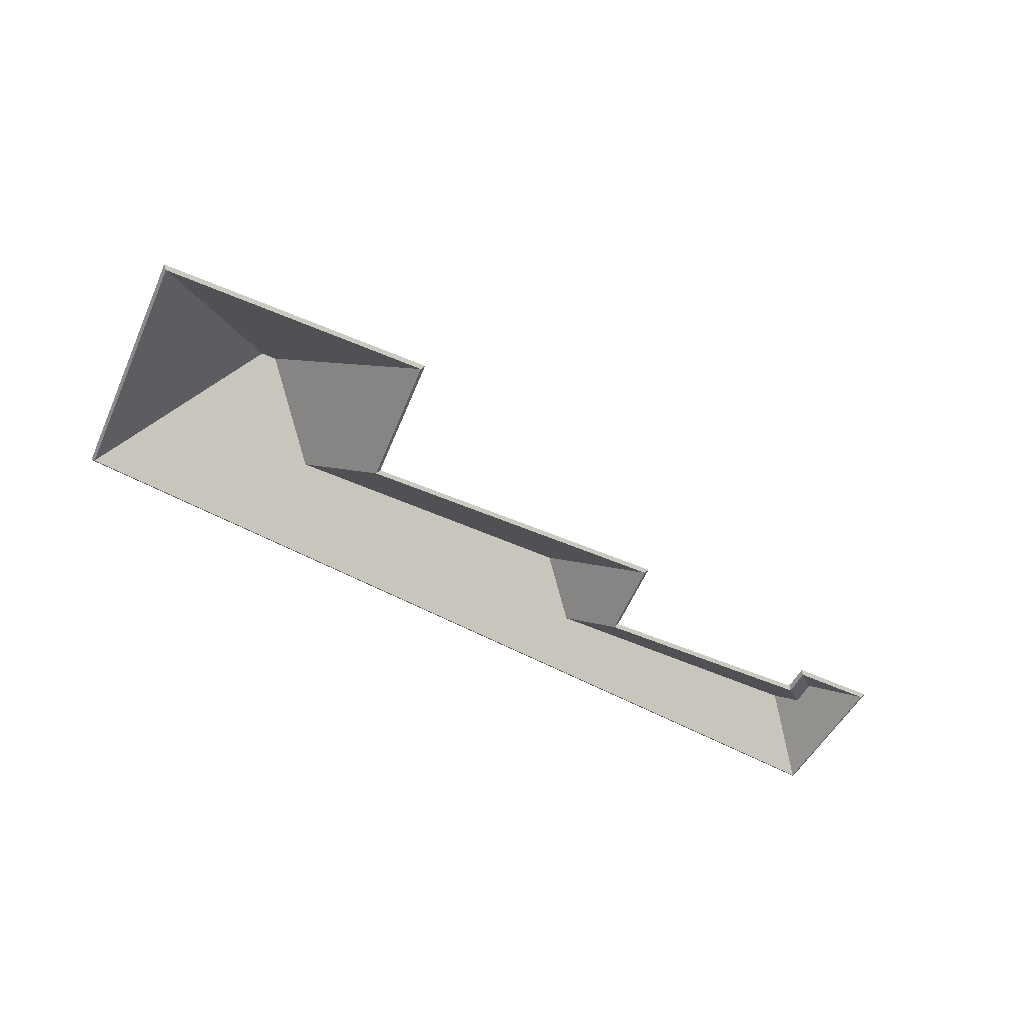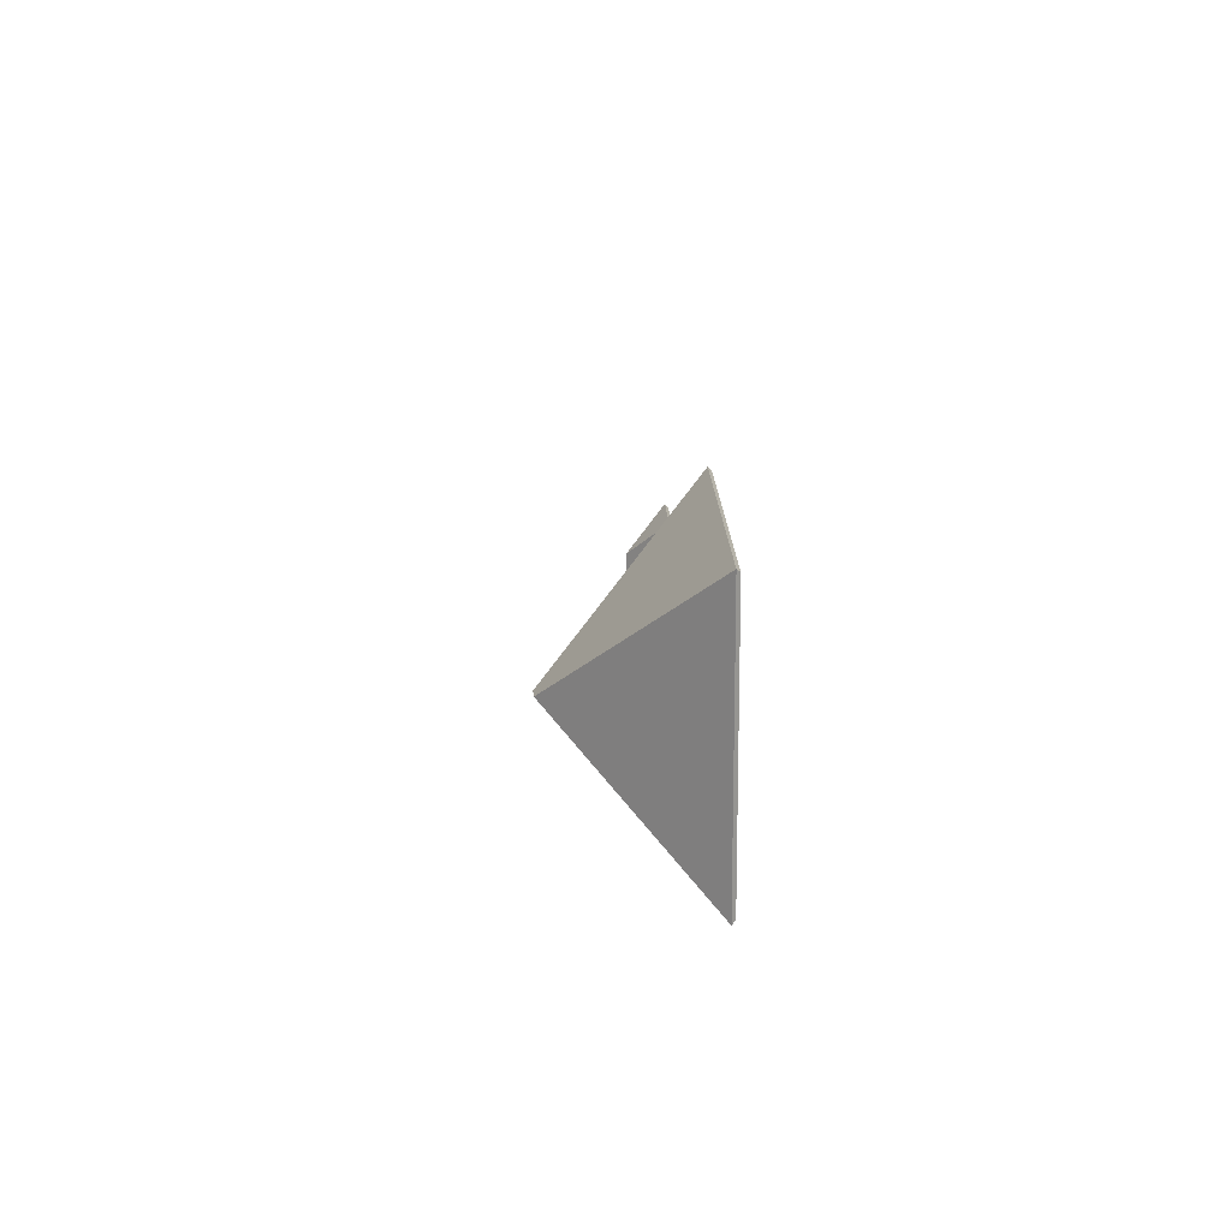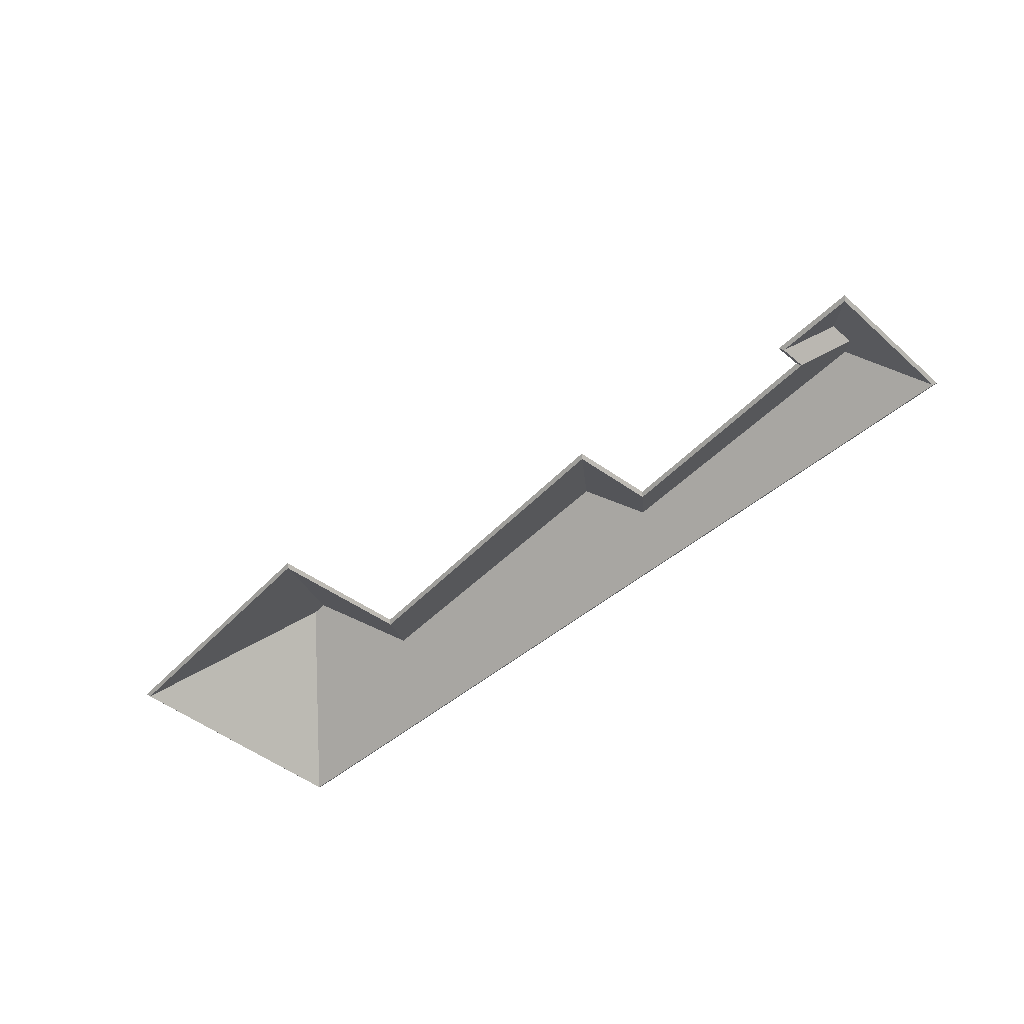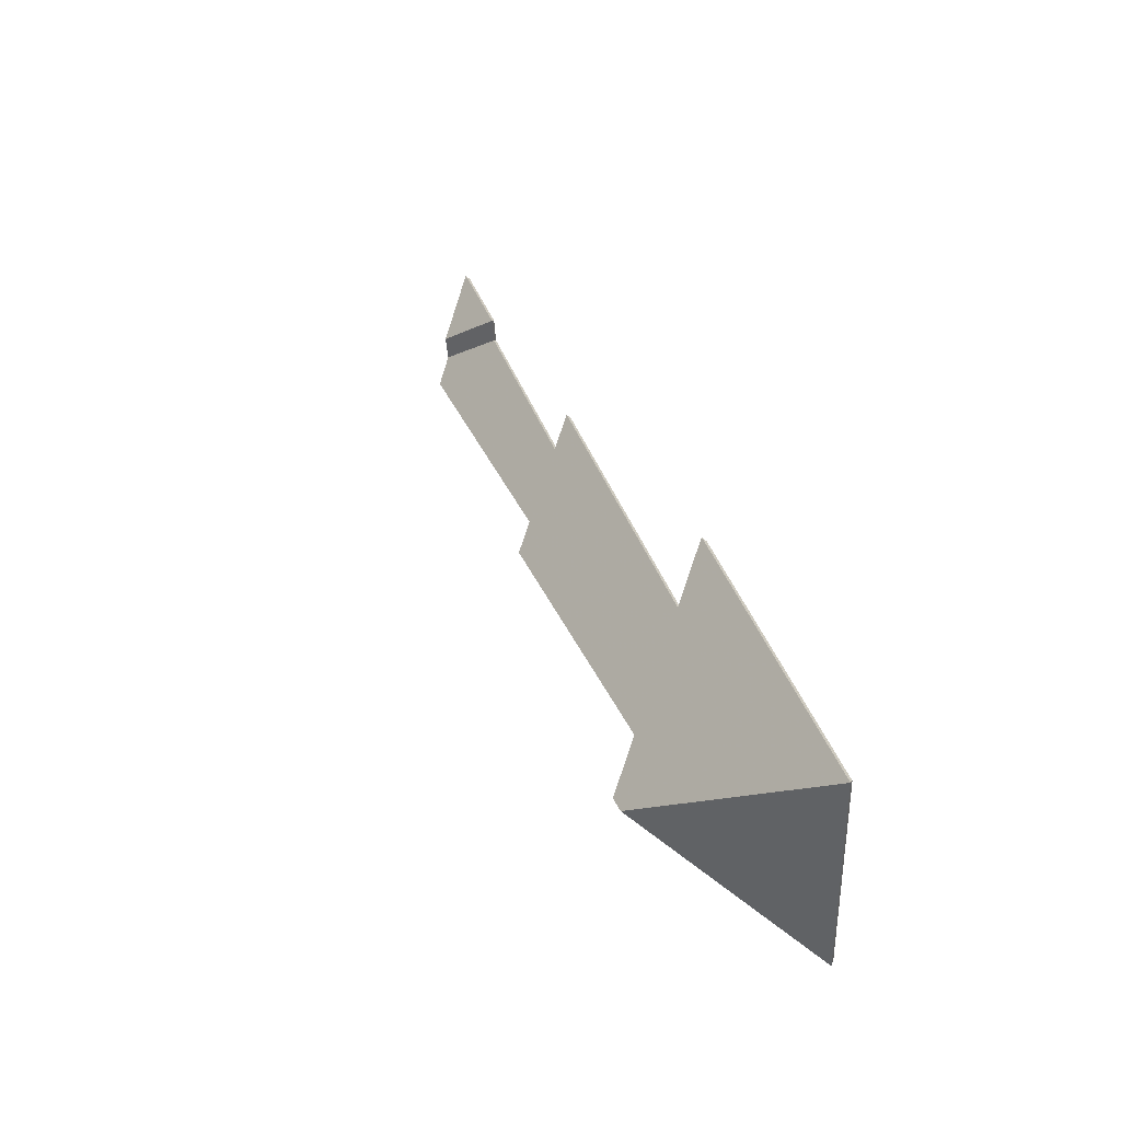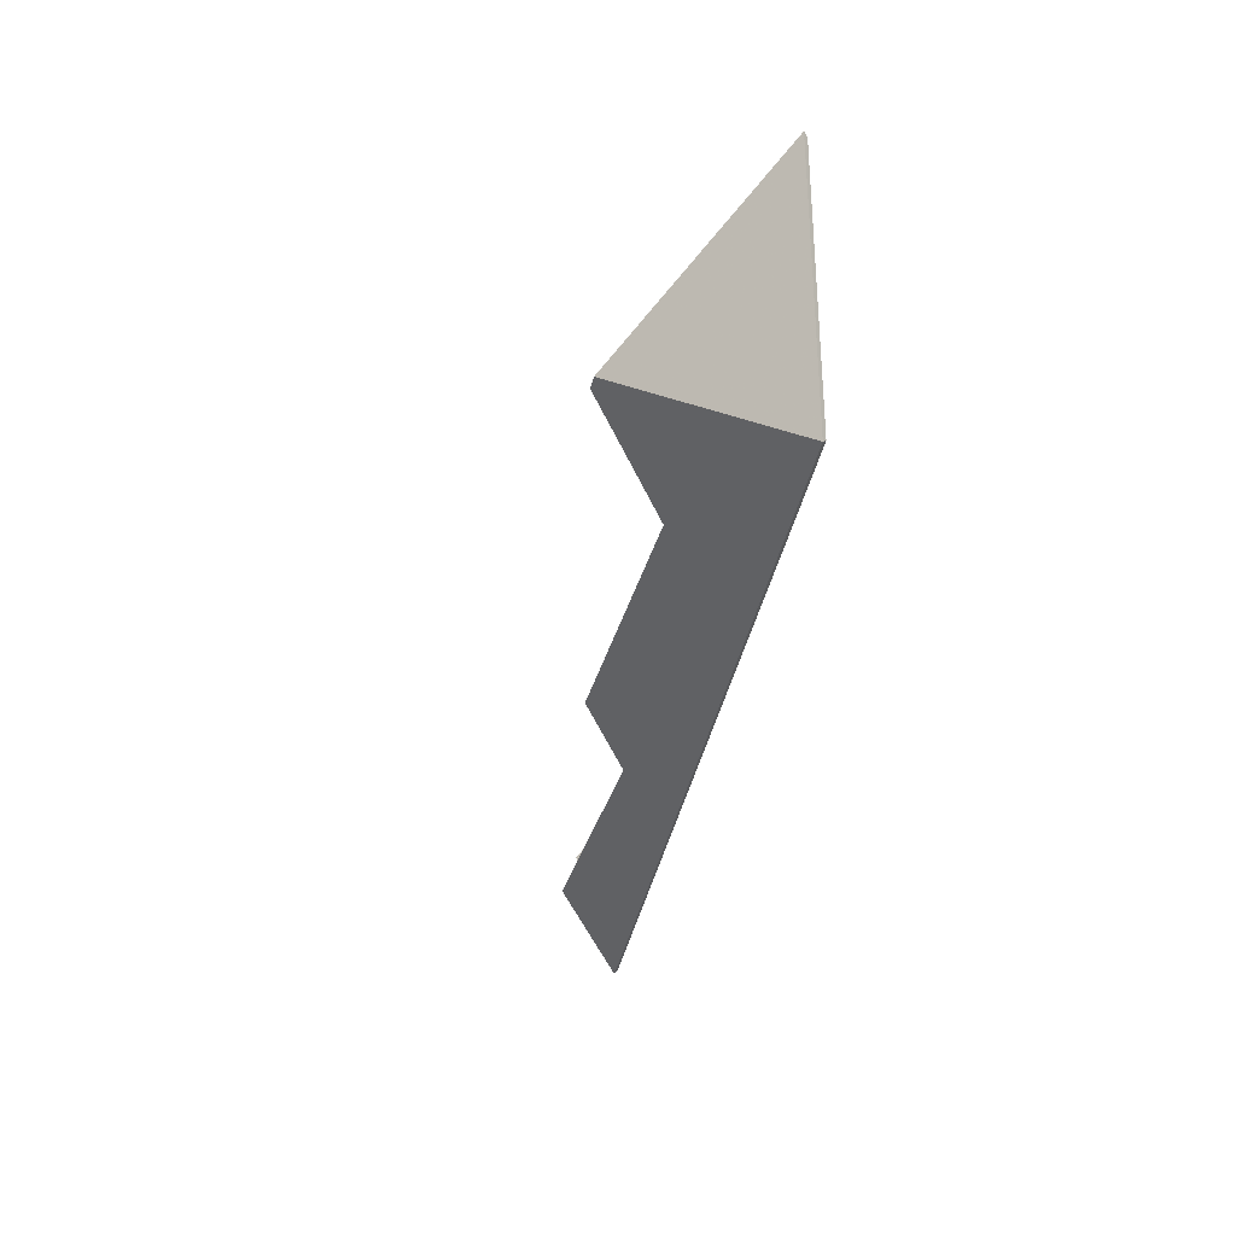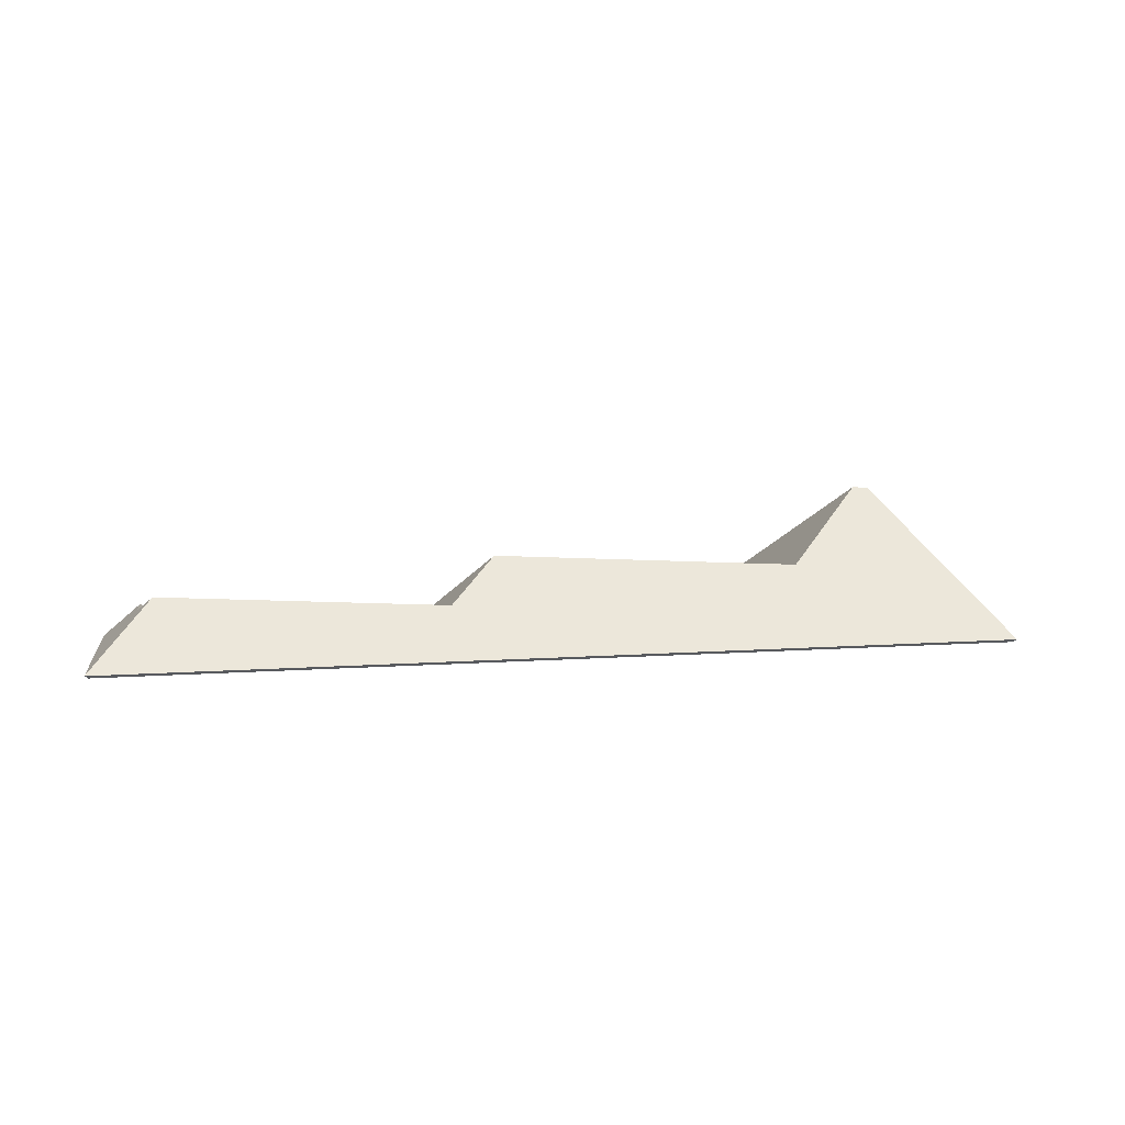
<metadata>
{"format":"obj","ext":"obj","renderer":"f3d","projection":"perspective","resolution":1024,"background":"white","views":[{"elev":-53.8,"azim":-18.2,"up":"+Y"},{"elev":24.0,"azim":-91.7,"up":"+Z"},{"elev":-49.7,"azim":55.2,"up":"+Y"},{"elev":52.7,"azim":-111.1,"up":"+Z"},{"elev":-19.1,"azim":-99.1,"up":"+Z"},{"elev":12.6,"azim":-176.0,"up":"+Y"}]}
</metadata>
<code>
v 2.249 -0.1169 -5.69
v 2.268 -0.1406 -5.719
v 2.267 -0.1419 -5.717
v 2.249 -0.1196 -5.69
v 2.257 -0.1239 -5.684
v 2.249 -0.1169 -5.69
v 2.249 -0.1196 -5.69
v 2.257 -0.1266 -5.684
v 2.259 -0.1238 -5.674
v 2.257 -0.1239 -5.684
v 2.257 -0.1266 -5.684
v 2.259 -0.1264 -5.674
v 2.268 -0.1406 -5.719
v 2.278 -0.1406 -5.66
v 2.277 -0.1419 -5.661
v 2.267 -0.1419 -5.717
v 2.278 -0.1406 -5.66
v 2.259 -0.1238 -5.674
v 2.259 -0.1264 -5.674
v 2.277 -0.1419 -5.661
v 2.268 -0.1406 -5.719
v 2.249 -0.1169 -5.69
v 2.257 -0.1239 -5.684
v 2.278 -0.1406 -5.66
v 2.259 -0.1238 -5.674
v 2.277 -0.1419 -5.661
v 2.259 -0.1264 -5.674
v 2.257 -0.1266 -5.684
v 2.267 -0.1419 -5.717
v 2.249 -0.1196 -5.69
v 2.259 -0.1238 -5.674
v 2.278 -0.1406 -5.66
v 2.277 -0.1419 -5.661
v 2.259 -0.1264 -5.674
v 2.278 -0.1406 -5.66
v 2.244 -0.1406 -5.655
v 2.245 -0.1419 -5.656
v 2.277 -0.1419 -5.661
v 2.244 -0.1406 -5.655
v 2.259 -0.1238 -5.674
v 2.259 -0.1264 -5.674
v 2.245 -0.1419 -5.656
v 2.278 -0.1406 -5.66
v 2.259 -0.1238 -5.674
v 2.244 -0.1406 -5.655
v 2.245 -0.1419 -5.656
v 2.259 -0.1264 -5.674
v 2.277 -0.1419 -5.661
v 2.244 -0.1406 -5.655
v 2.243 -0.1406 -5.666
v 2.244 -0.1419 -5.667
v 2.245 -0.1419 -5.656
v 2.259 -0.1238 -5.674
v 2.244 -0.1406 -5.655
v 2.245 -0.1419 -5.656
v 2.259 -0.1264 -5.674
v 2.257 -0.1239 -5.684
v 2.259 -0.1238 -5.674
v 2.259 -0.1264 -5.674
v 2.257 -0.1266 -5.684
v 2.243 -0.1406 -5.666
v 2.257 -0.1239 -5.684
v 2.257 -0.1266 -5.684
v 2.244 -0.1419 -5.667
v 2.259 -0.1238 -5.674
v 2.257 -0.1239 -5.684
v 2.243 -0.1406 -5.666
v 2.244 -0.1406 -5.655
v 2.244 -0.1419 -5.667
v 2.257 -0.1266 -5.684
v 2.259 -0.1264 -5.674
v 2.245 -0.1419 -5.656
v 2.136 -0.1228 -5.671
v 2.154 -0.1406 -5.655
v 2.153 -0.1419 -5.657
v 2.136 -0.1255 -5.671
v 2.121 -0.107 -5.652
v 2.136 -0.1228 -5.671
v 2.136 -0.1255 -5.671
v 2.121 -0.1097 -5.652
v 2.154 -0.1406 -5.655
v 2.156 -0.1406 -5.622
v 2.155 -0.1419 -5.623
v 2.153 -0.1419 -5.657
v 2.156 -0.1406 -5.622
v 2.121 -0.107 -5.652
v 2.121 -0.1097 -5.652
v 2.155 -0.1419 -5.623
v 2.136 -0.1228 -5.671
v 2.121 -0.107 -5.652
v 2.156 -0.1406 -5.622
v 2.154 -0.1406 -5.655
v 2.155 -0.1419 -5.623
v 2.121 -0.1097 -5.652
v 2.136 -0.1255 -5.671
v 2.153 -0.1419 -5.657
v 2.249 -0.1169 -5.69
v 2.257 -0.1239 -5.684
v 2.257 -0.1266 -5.684
v 2.249 -0.1196 -5.69
v 2.257 -0.1239 -5.684
v 2.243 -0.1406 -5.666
v 2.244 -0.1419 -5.667
v 2.257 -0.1266 -5.684
v 2.243 -0.1406 -5.666
v 2.154 -0.1406 -5.655
v 2.153 -0.1419 -5.657
v 2.244 -0.1419 -5.667
v 2.136 -0.1228 -5.671
v 2.249 -0.1169 -5.69
v 2.249 -0.1196 -5.69
v 2.136 -0.1255 -5.671
v 2.154 -0.1406 -5.655
v 2.136 -0.1228 -5.671
v 2.136 -0.1255 -5.671
v 2.153 -0.1419 -5.657
v 2.249 -0.1169 -5.69
v 2.136 -0.1228 -5.671
v 2.154 -0.1406 -5.655
v 2.243 -0.1406 -5.666
v 2.257 -0.1239 -5.684
v 2.153 -0.1419 -5.657
v 2.136 -0.1255 -5.671
v 2.249 -0.1196 -5.69
v 2.257 -0.1266 -5.684
v 2.244 -0.1419 -5.667
v 2.001 -0.1133 -5.632
v 2.03 -0.1406 -5.608
v 2.028 -0.1419 -5.609
v 2.001 -0.1159 -5.632
v 1.976 -0.08707 -5.6
v 2.001 -0.1133 -5.632
v 2.001 -0.1159 -5.632
v 1.976 -0.08971 -5.6
v 2.03 -0.1406 -5.608
v 2.033 -0.1406 -5.552
v 2.032 -0.1419 -5.553
v 2.028 -0.1419 -5.609
v 2.033 -0.1406 -5.552
v 1.976 -0.08707 -5.6
v 1.976 -0.08971 -5.6
v 2.032 -0.1419 -5.553
v 2.001 -0.1133 -5.632
v 1.976 -0.08707 -5.6
v 2.033 -0.1406 -5.552
v 2.03 -0.1406 -5.608
v 2.032 -0.1419 -5.553
v 1.976 -0.08971 -5.6
v 2.001 -0.1159 -5.632
v 2.028 -0.1419 -5.609
v 2.121 -0.107 -5.652
v 2.156 -0.1406 -5.622
v 2.155 -0.1419 -5.623
v 2.121 -0.1097 -5.652
v 2.156 -0.1406 -5.622
v 2.03 -0.1406 -5.608
v 2.028 -0.1419 -5.609
v 2.155 -0.1419 -5.623
v 2.001 -0.1133 -5.632
v 2.121 -0.107 -5.652
v 2.121 -0.1097 -5.652
v 2.001 -0.1159 -5.632
v 2.03 -0.1406 -5.608
v 2.001 -0.1133 -5.632
v 2.001 -0.1159 -5.632
v 2.028 -0.1419 -5.609
v 2.121 -0.107 -5.652
v 2.001 -0.1133 -5.632
v 2.03 -0.1406 -5.608
v 2.156 -0.1406 -5.622
v 2.028 -0.1419 -5.609
v 2.001 -0.1159 -5.632
v 2.121 -0.1097 -5.652
v 2.155 -0.1419 -5.623
v 1.976 -0.08707 -5.6
v 2.033 -0.1406 -5.552
v 2.032 -0.1419 -5.553
v 1.976 -0.08971 -5.6
v 1.97 -0.08739 -5.599
v 1.976 -0.08707 -5.6
v 1.976 -0.08971 -5.6
v 1.97 -0.09002 -5.599
v 2.033 -0.1406 -5.552
v 1.923 -0.1406 -5.54
v 1.924 -0.1419 -5.541
v 2.032 -0.1419 -5.553
v 1.923 -0.1406 -5.54
v 1.97 -0.08739 -5.599
v 1.97 -0.09002 -5.599
v 1.924 -0.1419 -5.541
v 1.976 -0.08707 -5.6
v 1.97 -0.08739 -5.599
v 1.923 -0.1406 -5.54
v 2.033 -0.1406 -5.552
v 1.924 -0.1419 -5.541
v 1.97 -0.09002 -5.599
v 1.976 -0.08971 -5.6
v 2.032 -0.1419 -5.553
v 1.97 -0.08739 -5.599
v 1.913 -0.1406 -5.64
v 1.914 -0.1419 -5.639
v 1.97 -0.09002 -5.599
v 1.976 -0.08707 -5.6
v 1.97 -0.08739 -5.599
v 1.97 -0.09002 -5.599
v 1.976 -0.08971 -5.6
v 2.001 -0.1133 -5.632
v 1.976 -0.08707 -5.6
v 1.976 -0.08971 -5.6
v 2.001 -0.1159 -5.632
v 2.121 -0.107 -5.652
v 2.001 -0.1133 -5.632
v 2.001 -0.1159 -5.632
v 2.121 -0.1097 -5.652
v 2.136 -0.1228 -5.671
v 2.121 -0.107 -5.652
v 2.121 -0.1097 -5.652
v 2.136 -0.1255 -5.671
v 2.249 -0.1169 -5.69
v 2.136 -0.1228 -5.671
v 2.136 -0.1255 -5.671
v 2.249 -0.1196 -5.69
v 1.913 -0.1406 -5.64
v 2.268 -0.1406 -5.719
v 2.267 -0.1419 -5.717
v 1.914 -0.1419 -5.639
v 2.268 -0.1406 -5.719
v 2.249 -0.1169 -5.69
v 2.249 -0.1196 -5.69
v 2.267 -0.1419 -5.717
v 1.97 -0.08739 -5.599
v 1.976 -0.08707 -5.6
v 2.001 -0.1133 -5.632
v 2.121 -0.107 -5.652
v 2.136 -0.1228 -5.671
v 1.913 -0.1406 -5.64
v 2.268 -0.1406 -5.719
v 2.249 -0.1169 -5.69
v 2.001 -0.1159 -5.632
v 1.976 -0.08971 -5.6
v 1.97 -0.09002 -5.599
v 2.136 -0.1255 -5.671
v 2.121 -0.1097 -5.652
v 2.267 -0.1419 -5.717
v 2.249 -0.1196 -5.69
v 1.914 -0.1419 -5.639
v 1.97 -0.08739 -5.599
v 1.923 -0.1406 -5.54
v 1.924 -0.1419 -5.541
v 1.97 -0.09002 -5.599
v 1.923 -0.1406 -5.54
v 1.913 -0.1406 -5.64
v 1.914 -0.1419 -5.639
v 1.924 -0.1419 -5.541
v 1.913 -0.1406 -5.64
v 1.97 -0.08739 -5.599
v 1.97 -0.09002 -5.599
v 1.914 -0.1419 -5.639
v 1.923 -0.1406 -5.54
v 1.97 -0.08739 -5.599
v 1.913 -0.1406 -5.64
v 1.914 -0.1419 -5.639
v 1.97 -0.09002 -5.599
v 1.924 -0.1419 -5.541
f 1 2 3
f 1 3 4
f 5 6 7
f 5 7 8
f 9 10 11
f 9 11 12
f 13 14 15
f 13 15 16
f 17 18 19
f 17 19 20
f 21 22 23
f 21 23 24
f 24 23 25
f 26 27 28
f 26 28 29
f 29 28 30
f 31 32 33
f 31 33 34
f 35 36 37
f 35 37 38
f 39 40 41
f 39 41 42
f 43 44 45
f 46 47 48
f 49 50 51
f 49 51 52
f 53 54 55
f 53 55 56
f 57 58 59
f 57 59 60
f 61 62 63
f 61 63 64
f 65 66 67
f 65 67 68
f 69 70 71
f 69 71 72
f 73 74 75
f 73 75 76
f 77 78 79
f 77 79 80
f 81 82 83
f 81 83 84
f 85 86 87
f 85 87 88
f 89 90 91
f 89 91 92
f 93 94 95
f 93 95 96
f 97 98 99
f 97 99 100
f 101 102 103
f 101 103 104
f 105 106 107
f 105 107 108
f 109 110 111
f 109 111 112
f 113 114 115
f 113 115 116
f 117 118 119
f 117 119 120
f 117 120 121
f 122 123 124
f 122 124 125
f 122 125 126
f 127 128 129
f 127 129 130
f 131 132 133
f 131 133 134
f 135 136 137
f 135 137 138
f 139 140 141
f 139 141 142
f 143 144 145
f 143 145 146
f 147 148 149
f 147 149 150
f 151 152 153
f 151 153 154
f 155 156 157
f 155 157 158
f 159 160 161
f 159 161 162
f 163 164 165
f 163 165 166
f 167 168 169
f 167 169 170
f 171 172 173
f 171 173 174
f 175 176 177
f 175 177 178
f 179 180 181
f 179 181 182
f 183 184 185
f 183 185 186
f 187 188 189
f 187 189 190
f 191 192 193
f 191 193 194
f 195 196 197
f 195 197 198
f 199 200 201
f 199 201 202
f 203 204 205
f 203 205 206
f 207 208 209
f 207 209 210
f 211 212 213
f 211 213 214
f 215 216 217
f 215 217 218
f 219 220 221
f 219 221 222
f 223 224 225
f 223 225 226
f 227 228 229
f 227 229 230
f 231 232 233
f 233 234 235
f 236 231 233
f 236 233 235
f 236 235 237
f 237 235 238
f 239 240 241
f 242 243 239
f 244 245 242
f 244 242 246
f 246 242 239
f 246 239 241
f 247 248 249
f 247 249 250
f 251 252 253
f 251 253 254
f 255 256 257
f 255 257 258
f 259 260 261
f 262 263 264

</code>
